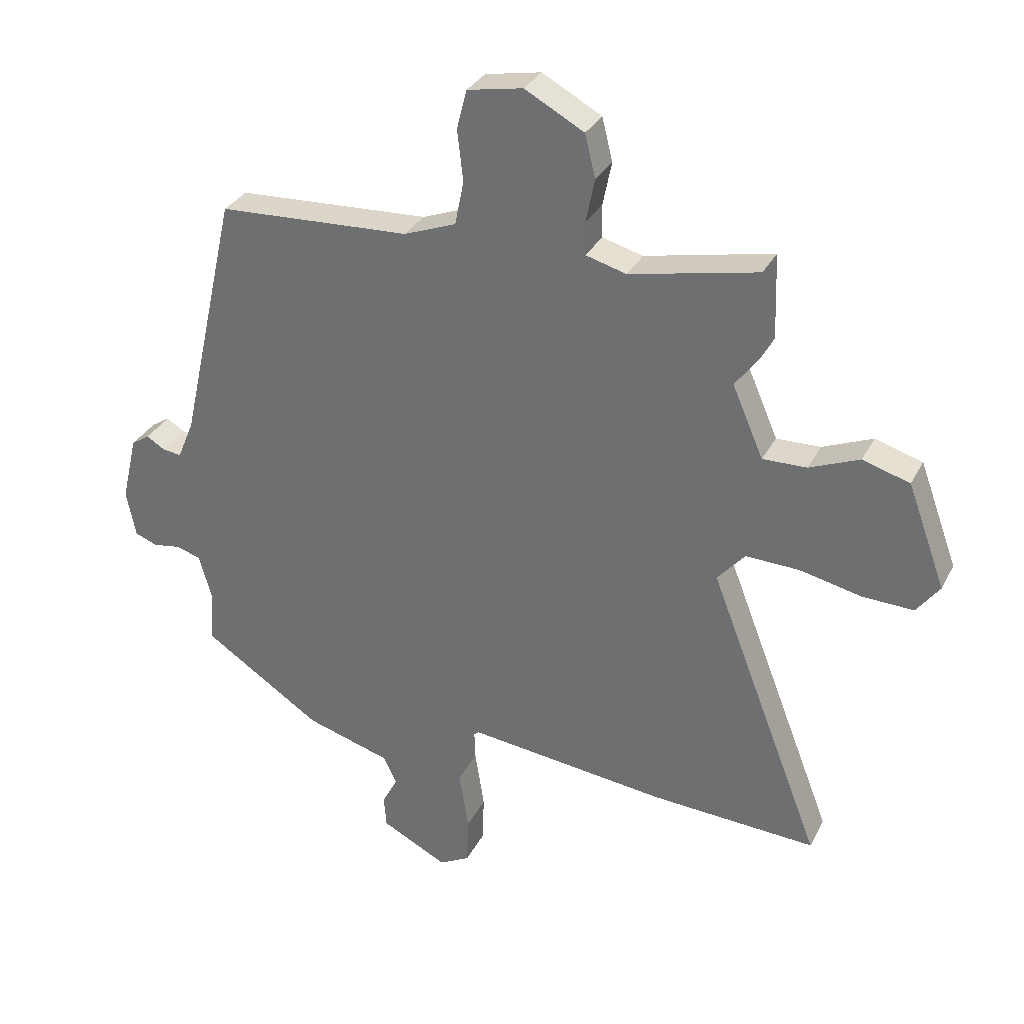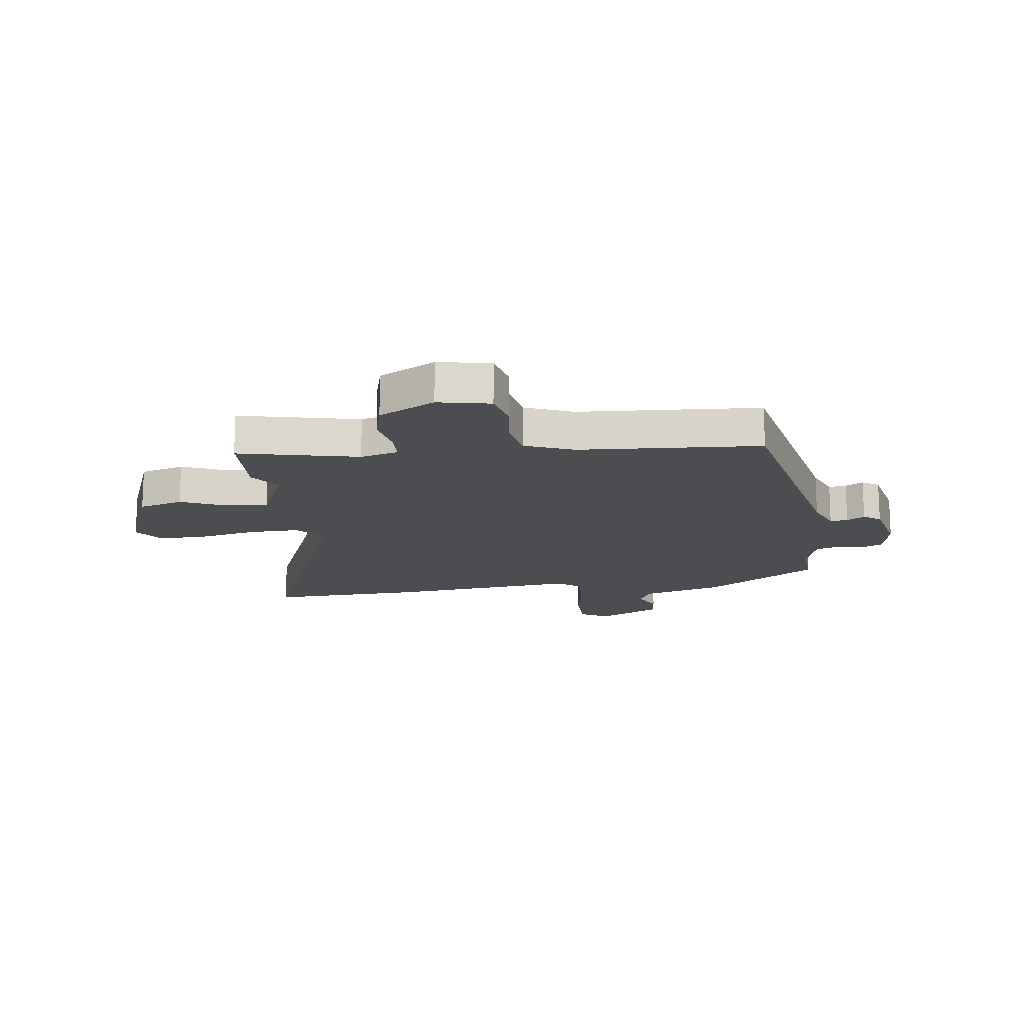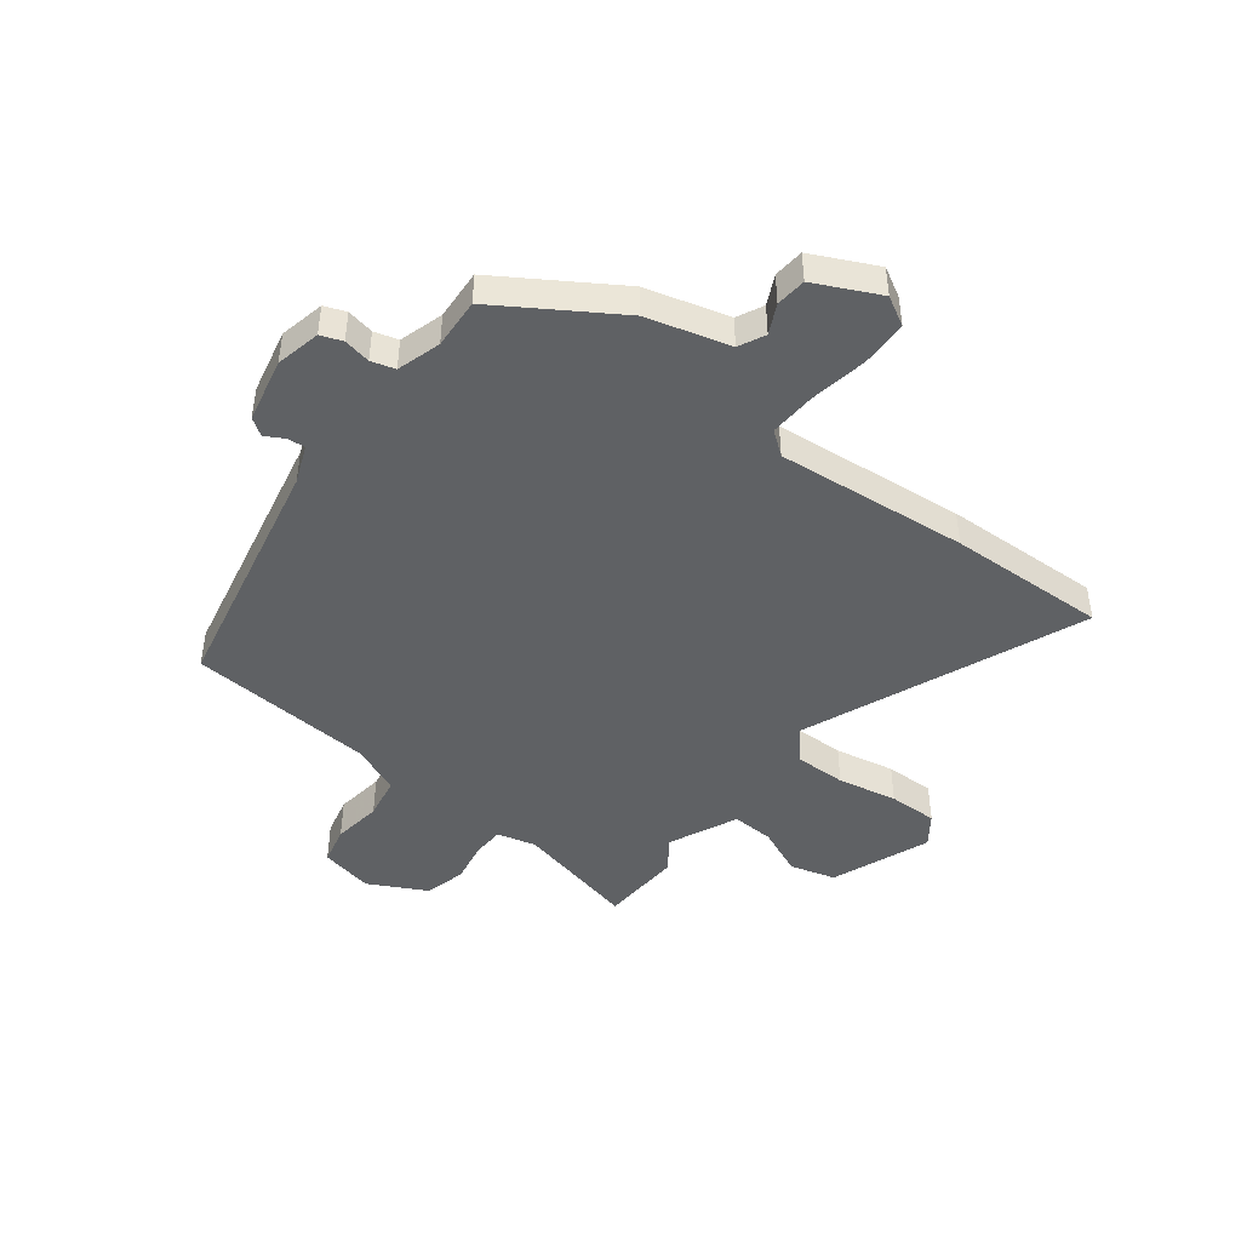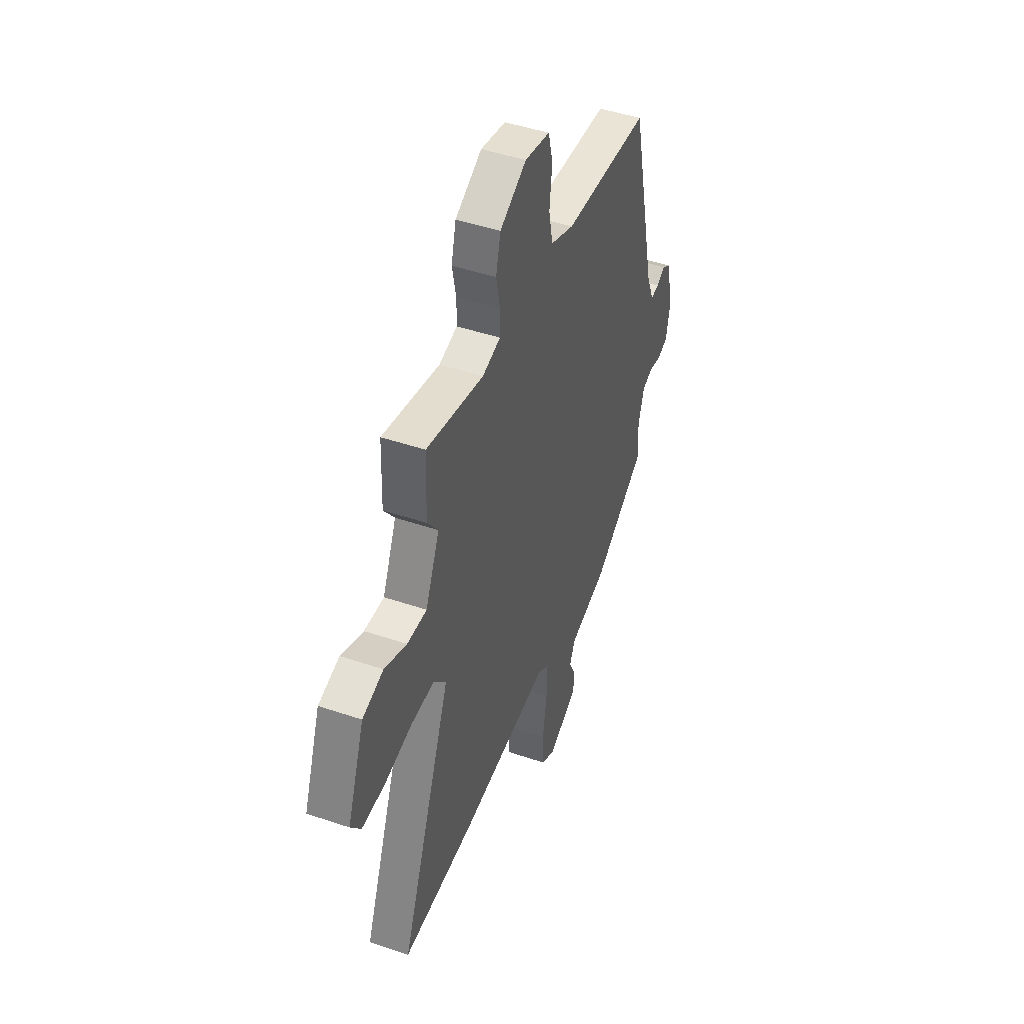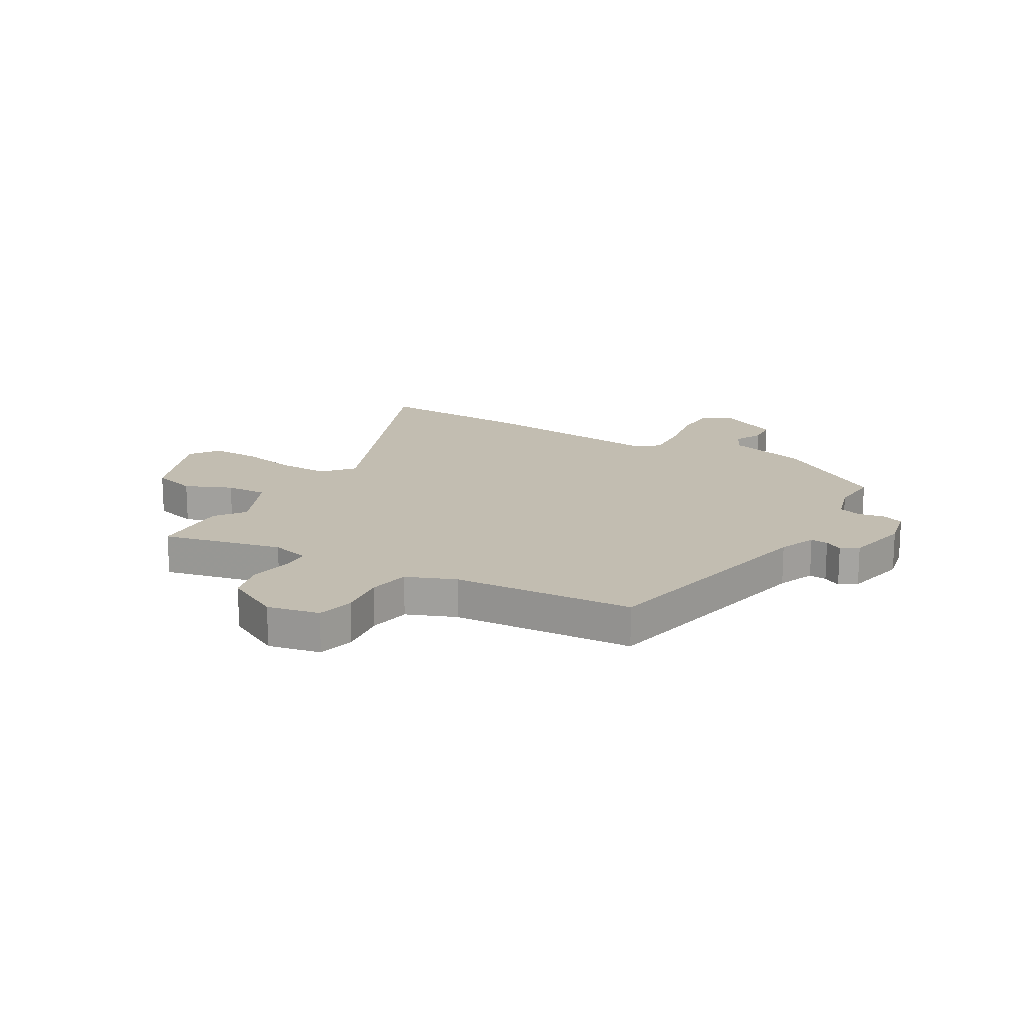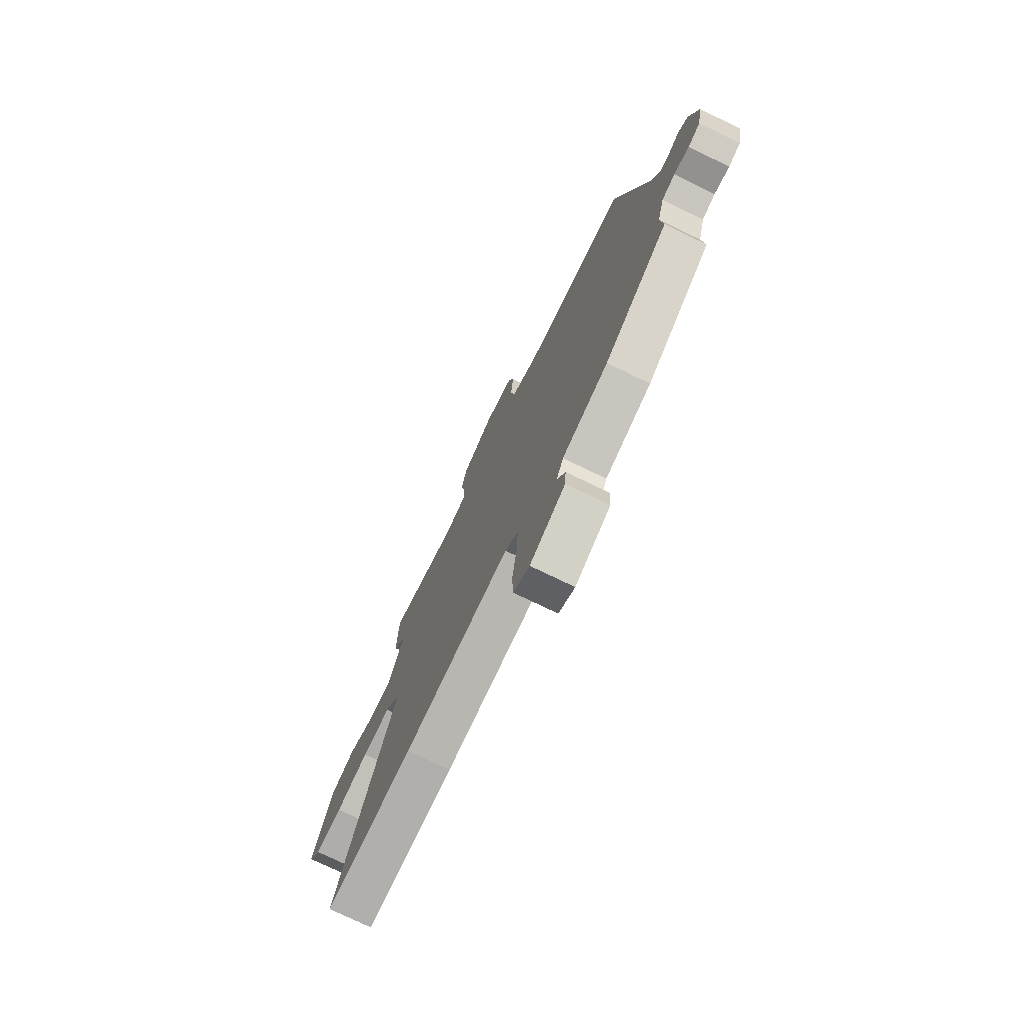
<metadata>
{"format":"obj","ext":"obj","renderer":"f3d","projection":"perspective","resolution":1024,"background":"white","views":[{"elev":31.8,"azim":-156.4,"up":"+Z"},{"elev":-16.0,"azim":6.8,"up":"+Y"},{"elev":-45.5,"azim":141.4,"up":"+Y"},{"elev":45.9,"azim":-68.7,"up":"+Z"},{"elev":16.9,"azim":29.3,"up":"+Y"},{"elev":-75.2,"azim":64.1,"up":"+Z"}]}
</metadata>
<code>
v 0.429 0.07 0.484
v 0.527 0.07 0.051
v 0.555 0.07 -0.016
v 0.587 0.07 -0.012
v 0.619 0.07 0.007
v 0.65 0.07 -0.013
v 0.677 0.07 -0.127
v 0.661 0.07 -0.207
v 0.623 0.07 -0.222
v 0.575 0.07 -0.214
v 0.533 0.07 -0.227
v 0.511 0.07 -0.305
v 0.518 0.07 -0.394
v 0.315 0.07 -0.528
v 0.169 0.07 -0.571
v 0.147 0.07 -0.618
v 0.173 0.07 -0.669
v 0.169 0.07 -0.723
v 0.056 0.07 -0.78
v 0.004 0.07 -0.752
v 0.001 0.07 -0.67
v 0.017 0.07 -0.568
v 0.02 0.07 -0.485
v -0.022 0.07 -0.454
v -0.362 0.07 -0.493
v -0.644 0.07 -0.508
v -0.451 0.07 -0.011
v -0.498 0.07 0.043
v -0.589 0.07 0.04
v -0.694 0.07 0.017
v -0.781 0.07 0.014
v -0.82 0.07 0.066
v -0.755 0.07 0.242
v -0.675 0.07 0.266
v -0.59 0.07 0.231
v -0.515 0.07 0.229
v -0.462 0.07 0.351
v -0.503 0.07 0.406
v -0.498 0.07 0.551
v -0.28 0.07 0.505
v -0.211 0.07 0.524
v -0.21 0.07 0.58
v -0.225 0.07 0.654
v -0.207 0.07 0.727
v -0.106 0.07 0.782
v -0.011 0.07 0.764
v 0.006 0.07 0.697
v -0.004 0.07 0.61
v 0.011 0.07 0.535
v 0.1 0.07 0.501
v 0.429 0 0.484
v 0.527 0 0.051
v 0.555 0 -0.016
v 0.587 0 -0.012
v 0.619 0 0.007
v 0.65 0 -0.013
v 0.677 0 -0.127
v 0.661 0 -0.207
v 0.623 0 -0.222
v 0.575 0 -0.214
v 0.533 0 -0.227
v 0.511 0 -0.305
v 0.518 0 -0.394
v 0.315 0 -0.528
v 0.169 0 -0.571
v 0.147 0 -0.618
v 0.173 0 -0.669
v 0.169 0 -0.723
v 0.056 0 -0.78
v 0.004 0 -0.752
v 0.001 0 -0.67
v 0.017 0 -0.568
v 0.02 0 -0.485
v -0.022 0 -0.454
v -0.362 0 -0.493
v -0.644 0 -0.508
v -0.451 0 -0.011
v -0.498 0 0.043
v -0.589 0 0.04
v -0.694 0 0.017
v -0.781 0 0.014
v -0.82 0 0.066
v -0.755 0 0.242
v -0.675 0 0.266
v -0.59 0 0.231
v -0.515 0 0.229
v -0.462 0 0.351
v -0.503 0 0.406
v -0.498 0 0.551
v -0.28 0 0.505
v -0.211 0 0.524
v -0.21 0 0.58
v -0.225 0 0.654
v -0.207 0 0.727
v -0.106 0 0.782
v -0.011 0 0.764
v 0.006 0 0.697
v -0.004 0 0.61
v 0.011 0 0.535
v 0.1 0 0.501
f 46 47 48
f 45 46 48
f 44 45 48
f 43 44 48
f 42 43 48
f 41 42 48 49
f 40 41 49 50
f 37 38 39 40
f 50 1 2
f 40 50 2
f 37 40 2
f 36 37 2
f 33 34 35
f 32 33 35
f 31 32 35
f 30 31 35
f 29 30 35
f 28 29 35 36
f 24 25 26 27
f 36 2 3
f 28 36 3
f 27 28 3
f 24 27 3
f 23 24 3
f 20 21 22
f 19 20 22
f 18 19 22
f 17 18 22
f 16 17 22
f 15 16 22 23
f 14 15 23
f 13 14 23
f 12 13 23
f 8 9 10
f 7 8 10
f 6 7 10
f 5 6 10
f 4 5 10
f 4 10 11
f 11 12 23
f 4 11 23
f 3 4 23
f 98 97 96
f 98 96 95
f 98 95 94
f 98 94 93
f 98 93 92
f 99 98 92 91
f 100 99 91 90
f 90 89 88 87
f 52 51 100
f 52 100 90
f 52 90 87
f 52 87 86
f 85 84 83
f 85 83 82
f 85 82 81
f 85 81 80
f 85 80 79
f 86 85 79 78
f 77 76 75 74
f 53 52 86
f 53 86 78
f 53 78 77
f 53 77 74
f 53 74 73
f 72 71 70
f 72 70 69
f 72 69 68
f 72 68 67
f 72 67 66
f 73 72 66 65
f 73 65 64
f 73 64 63
f 73 63 62
f 60 59 58
f 60 58 57
f 60 57 56
f 60 56 55
f 60 55 54
f 61 60 54
f 73 62 61
f 73 61 54
f 73 54 53
f 1 51 52 2
f 2 52 53 3
f 3 53 54 4
f 4 54 55 5
f 5 55 56 6
f 6 56 57 7
f 7 57 58 8
f 8 58 59 9
f 9 59 60 10
f 10 60 61 11
f 11 61 62 12
f 12 62 63 13
f 13 63 64 14
f 14 64 65 15
f 15 65 66 16
f 16 66 67 17
f 17 67 68 18
f 18 68 69 19
f 19 69 70 20
f 20 70 71 21
f 21 71 72 22
f 22 72 73 23
f 23 73 74 24
f 24 74 75 25
f 25 75 76 26
f 26 76 77 27
f 27 77 78 28
f 28 78 79 29
f 29 79 80 30
f 30 80 81 31
f 31 81 82 32
f 32 82 83 33
f 33 83 84 34
f 34 84 85 35
f 35 85 86 36
f 36 86 87 37
f 37 87 88 38
f 38 88 89 39
f 39 89 90 40
f 40 90 91 41
f 41 91 92 42
f 42 92 93 43
f 43 93 94 44
f 44 94 95 45
f 45 95 96 46
f 46 96 97 47
f 47 97 98 48
f 48 98 99 49
f 49 99 100 50
f 50 100 51 1

</code>
